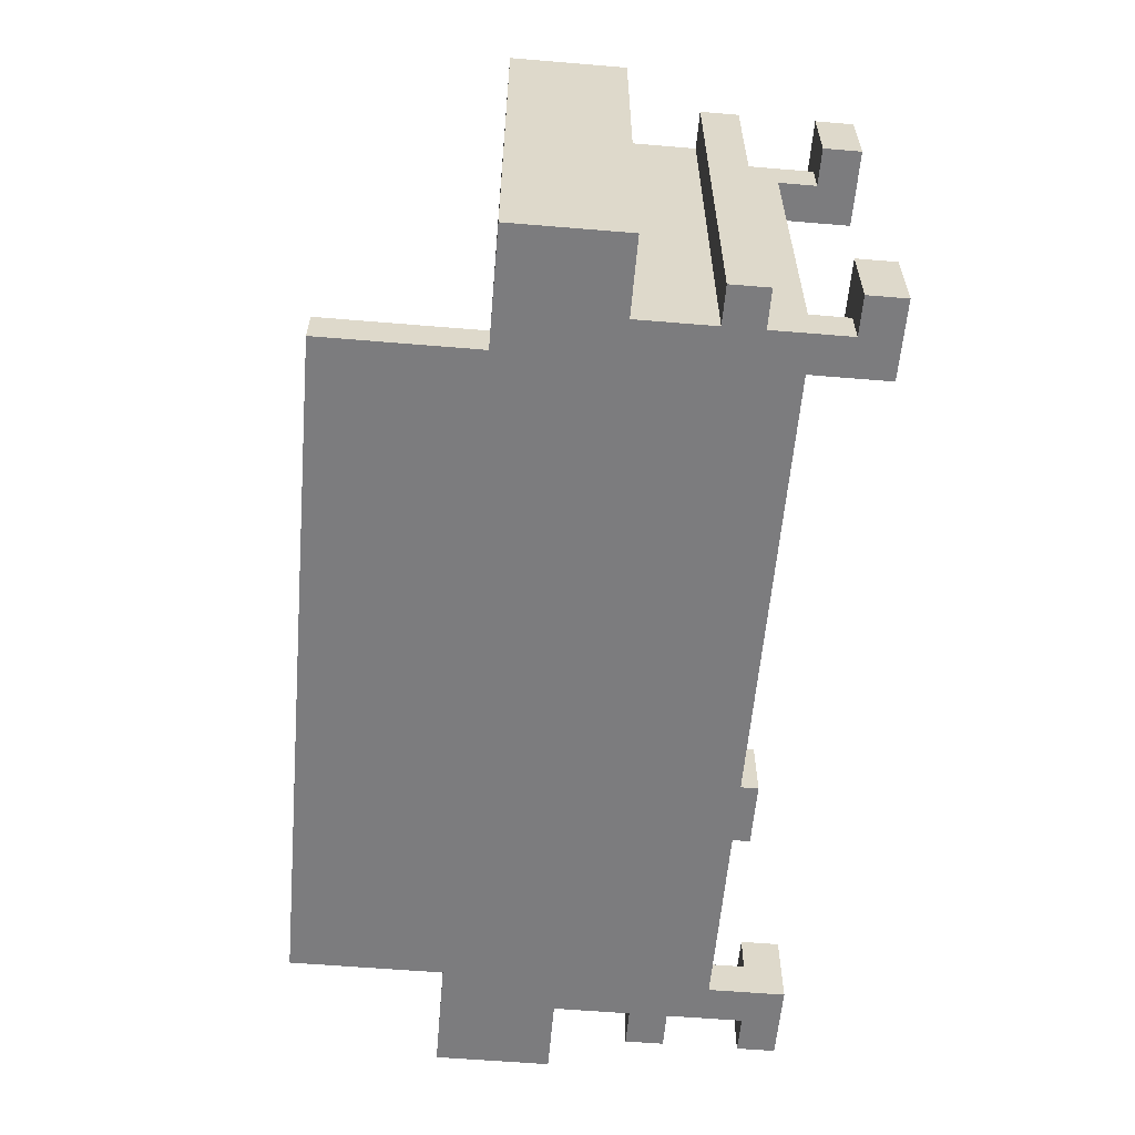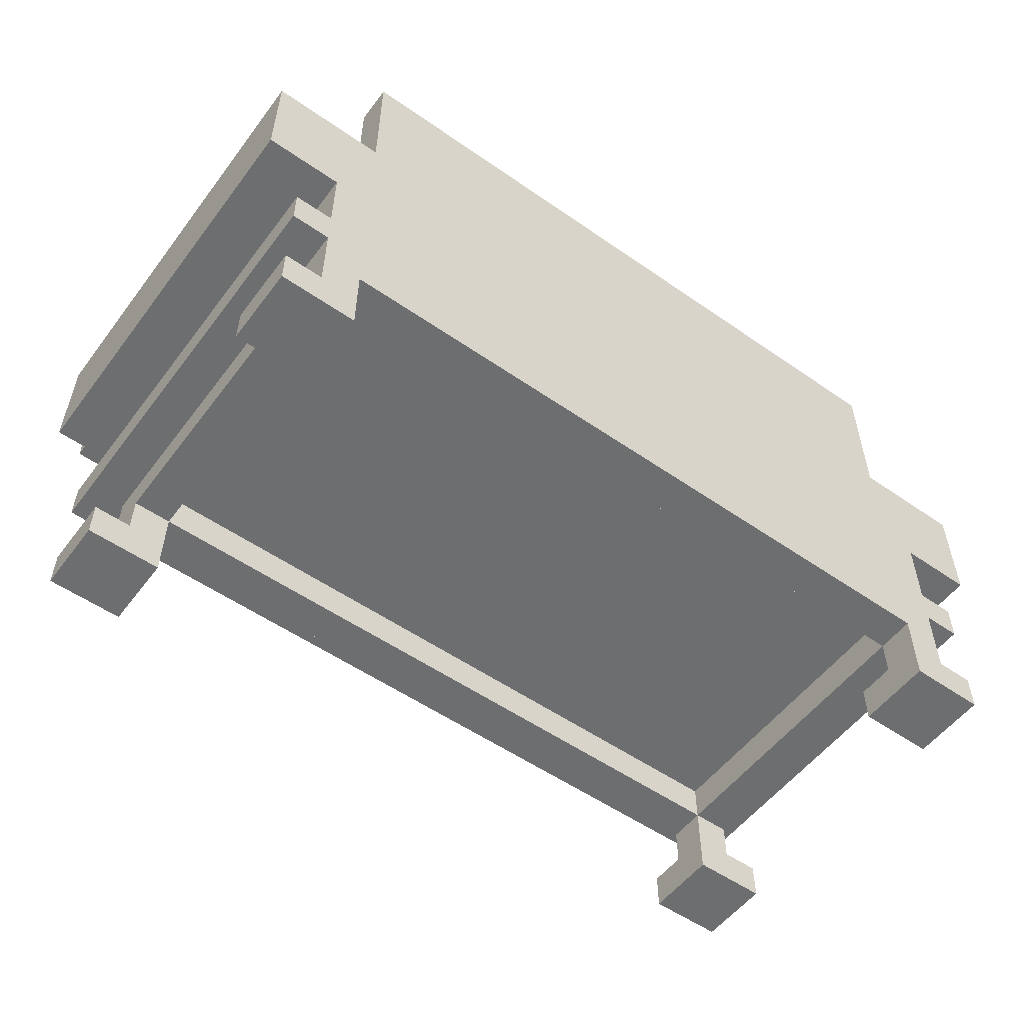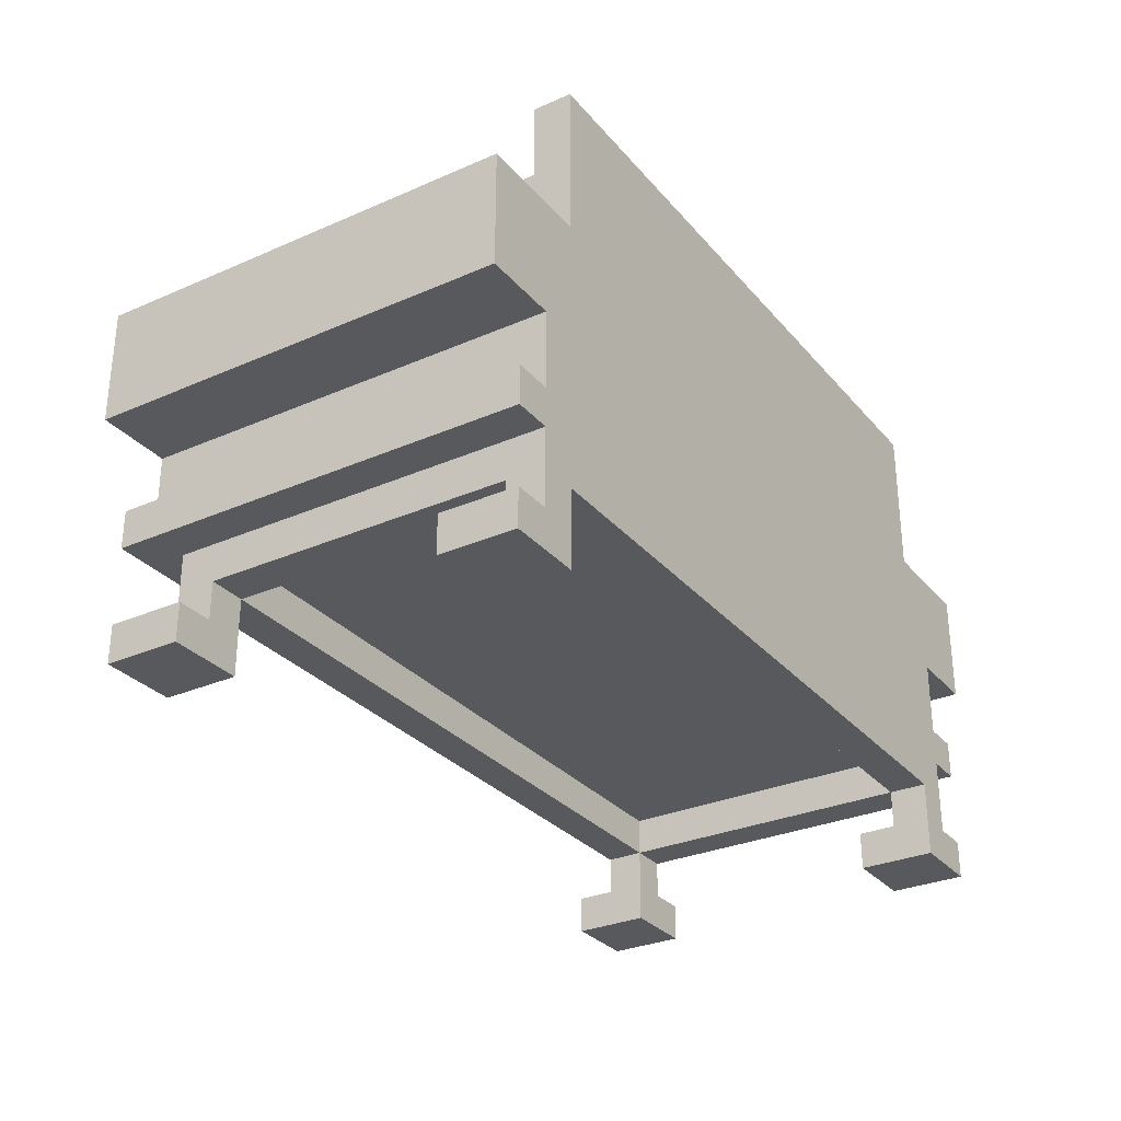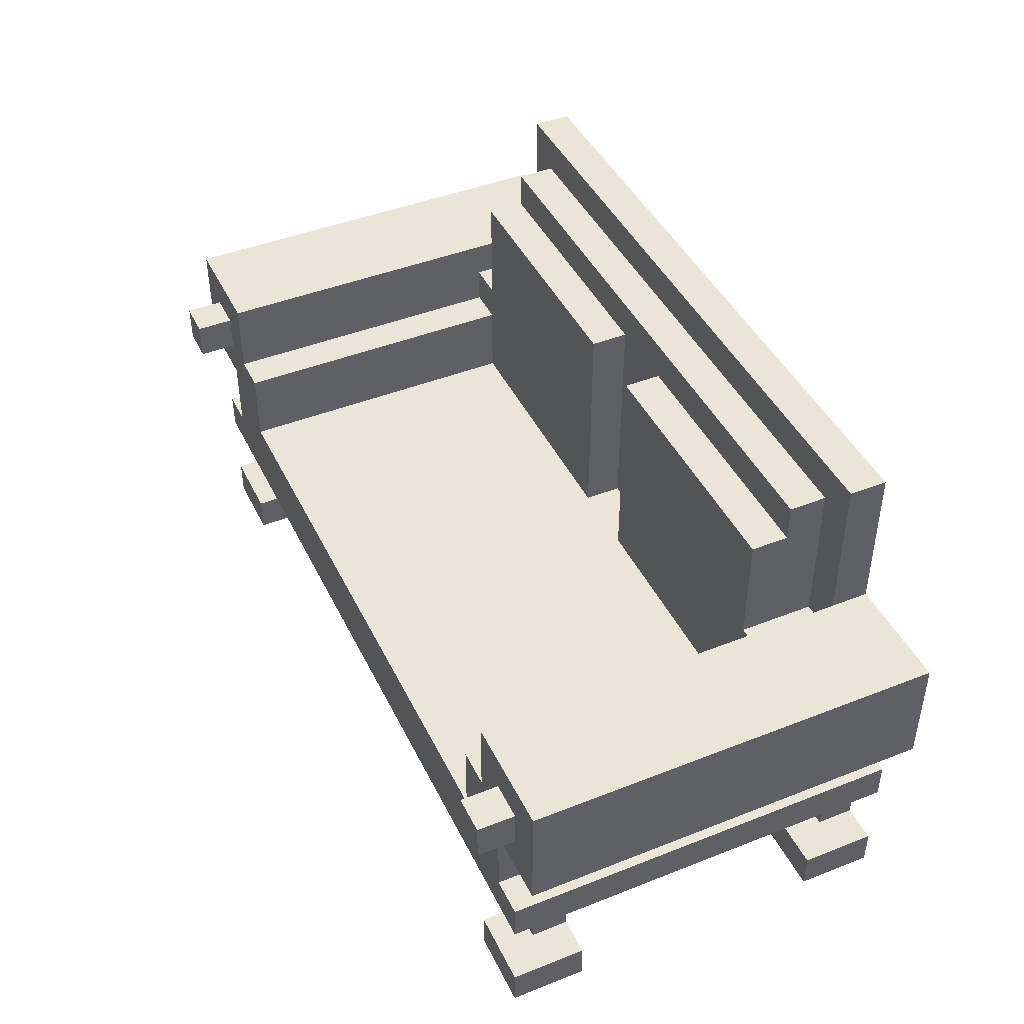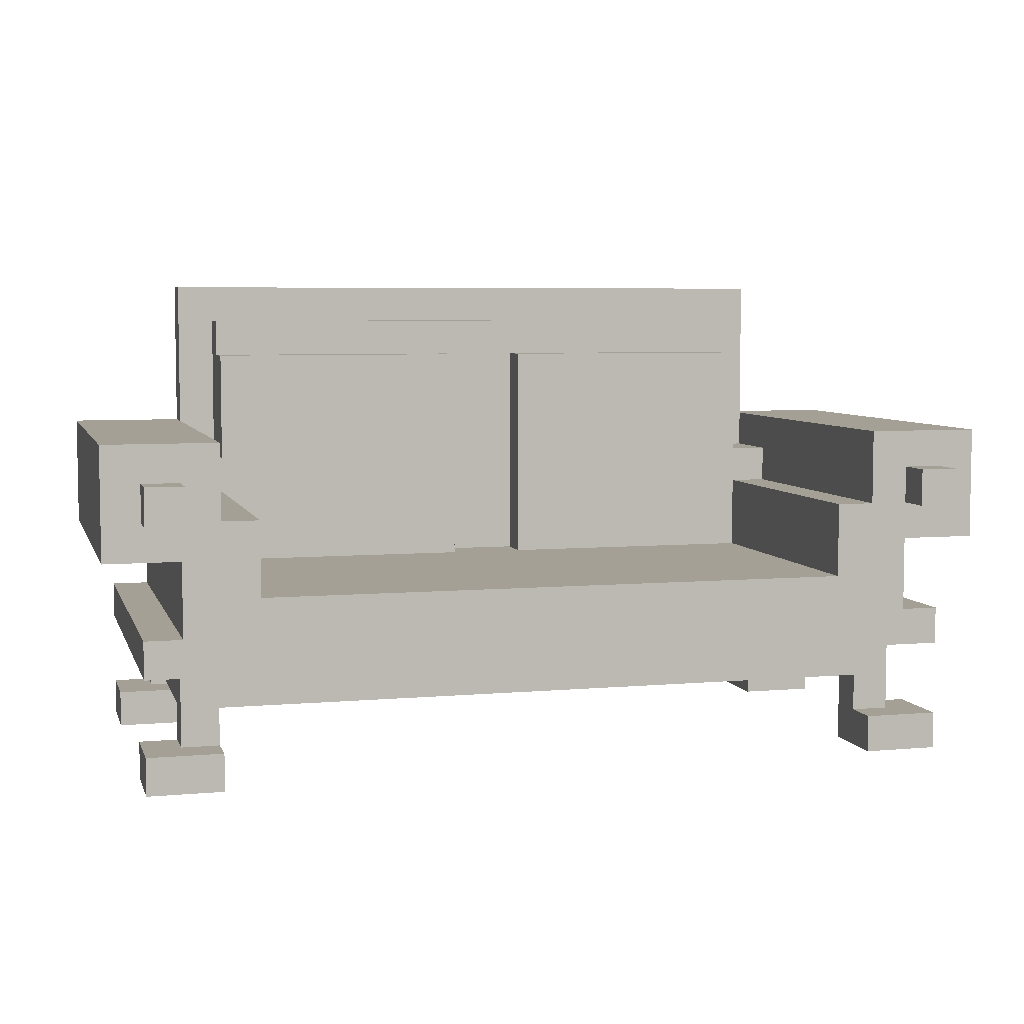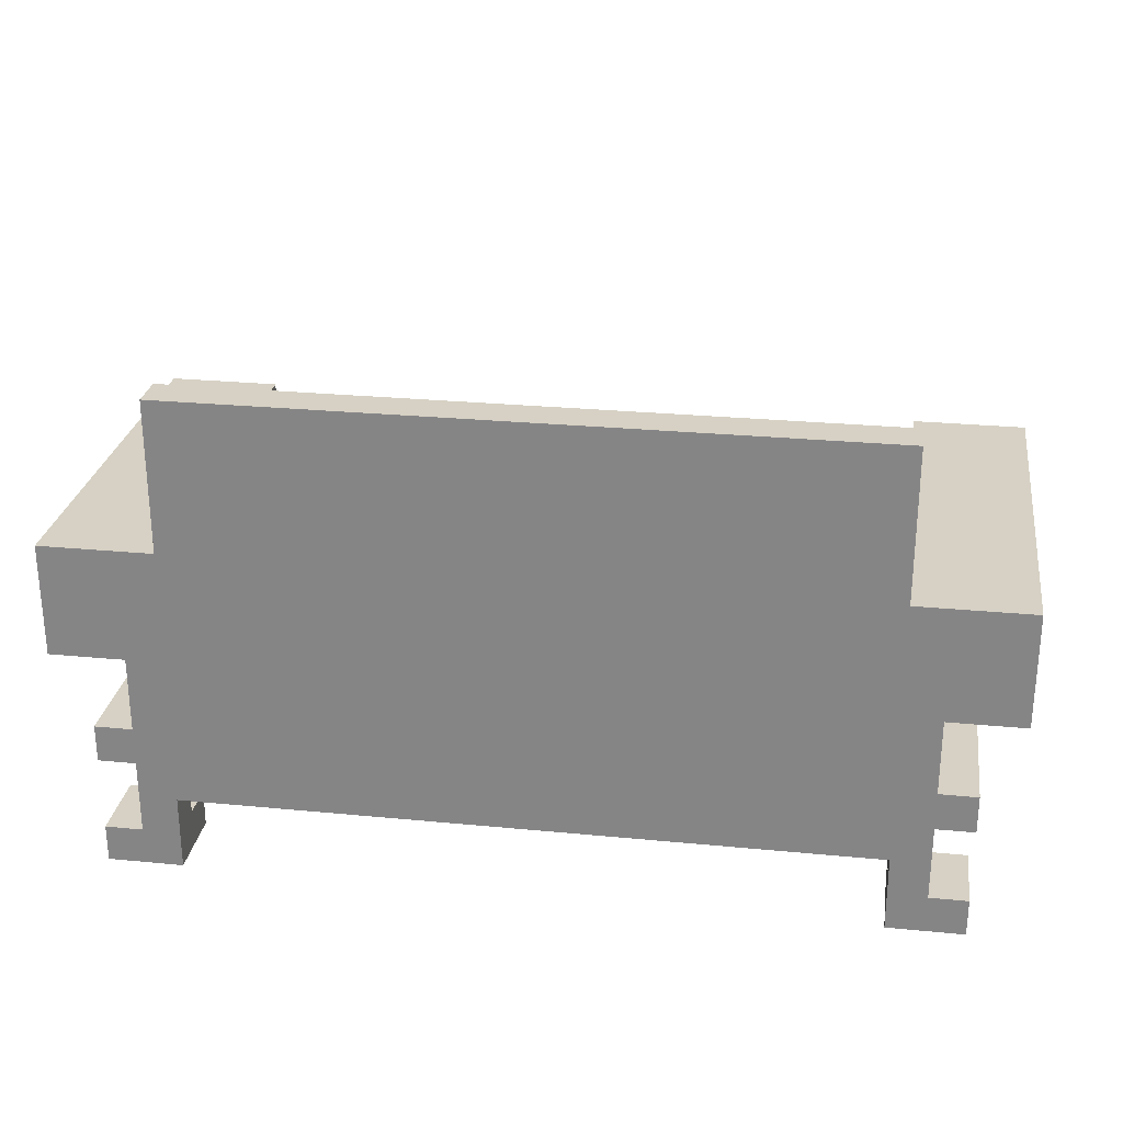
<metadata>
{"format":"obj","ext":"obj","renderer":"f3d","projection":"perspective","resolution":1024,"background":"white","views":[{"elev":-58.9,"azim":-94.9,"up":"+Z"},{"elev":-54.3,"azim":143.6,"up":"+Y"},{"elev":-30.1,"azim":122.5,"up":"+Y"},{"elev":44.1,"azim":65.2,"up":"+Y"},{"elev":5.9,"azim":-15.1,"up":"+Y"},{"elev":26.6,"azim":-171.4,"up":"+Y"}]}
</metadata>
<code>
v -12 6 5
v -12 6 -6
v -12 9 5
v -12 9 -6
v -11 0 5
v -11 0 3
v -11 0 -4
v -11 0 -6
v -11 1 5
v -11 1 3
v -11 1 -4
v -11 1 -6
v -11 3 5
v -11 3 -6
v -11 4 5
v -11 4 -6
v -11 7 6
v -11 7 5
v -11 8 6
v -11 8 5
v -10 1 4
v -10 1 3
v -10 1 -5
v -10 1 -6
v -10 2 3
v -10 2 -5
v -10 3 4
v -10 3 -6
v -10 4 5
v -10 4 -6
v -10 6 5
v -10 6 -6
v -9 9 -5
v -9 9 -6
v -9 13 -5
v -9 13 -6
v -8 8 -3
v -8 8 -5
v -8 11 -3
v -8 11 -4
v -8 12 -4
v -8 12 -5
v 1 5 -3
v 1 5 -4
v 1 11 -3
v 1 11 -4
v 8 5 5
v 8 5 -3
v 8 7 5
v 8 7 -3
v 9 0 5
v 9 0 3
v 9 0 -4
v 9 0 -6
v 9 1 5
v 9 1 4
v 9 1 -4
v 9 1 -5
v 9 2 4
v 9 2 3
v 9 2 -5
v 9 2 -6
v 9 3 3
v 9 3 -5
v 9 7 5
v 9 7 -3
v 9 8 -3
v 9 8 -5
v 9 9 5
v 9 9 -5
v 10 7 6
v 10 7 5
v 10 8 6
v 10 8 5
v -10 7 6
v -10 7 5
v -10 8 6
v -10 8 5
v -9 0 5
v -9 0 3
v -9 0 -4
v -9 0 -6
v -9 1 5
v -9 1 4
v -9 1 -4
v -9 1 -5
v -9 2 4
v -9 2 3
v -9 2 -5
v -9 2 -6
v -9 3 3
v -9 3 -5
v -9 7 5
v -9 7 -3
v -9 8 -3
v -9 8 -5
v -9 9 5
v -9 9 -5
v -8 5 5
v -8 5 -3
v -8 7 5
v -8 7 -3
v -1 5 -3
v -1 5 -4
v -1 11 -3
v -1 11 -4
v 8 8 -3
v 8 8 -5
v 8 11 -3
v 8 11 -4
v 8 12 -4
v 8 12 -5
v 9 9 -5
v 9 9 -6
v 9 13 -5
v 9 13 -6
v 10 1 4
v 10 1 3
v 10 1 -5
v 10 1 -6
v 10 2 3
v 10 2 -5
v 10 3 4
v 10 3 -6
v 10 4 5
v 10 4 -6
v 10 6 5
v 10 6 -6
v 11 0 5
v 11 0 3
v 11 0 -4
v 11 0 -6
v 11 1 5
v 11 1 3
v 11 1 -4
v 11 1 -6
v 11 3 5
v 11 3 -6
v 11 4 5
v 11 4 -6
v 11 7 6
v 11 7 5
v 11 8 6
v 11 8 5
v 12 6 5
v 12 6 -6
v 12 9 5
v 12 9 -6
v -11 7 6
v -11 8 6
v -10 7 6
v -10 8 6
v 10 7 6
v 10 8 6
v 11 7 6
v 11 8 6
v -12 6 5
v -12 9 5
v -11 0 5
v -11 1 5
v -11 3 5
v -11 4 5
v -11 7 5
v -11 8 5
v -10 4 5
v -10 6 5
v -10 7 5
v -10 8 5
v -9 0 5
v -9 1 5
v -9 7 5
v -9 9 5
v -8 5 5
v -8 7 5
v 8 5 5
v 8 7 5
v 9 0 5
v 9 1 5
v 9 7 5
v 9 9 5
v 10 4 5
v 10 6 5
v 10 7 5
v 10 8 5
v 11 0 5
v 11 1 5
v 11 3 5
v 11 4 5
v 11 7 5
v 11 8 5
v 12 6 5
v 12 9 5
v -10 1 4
v -10 3 4
v -9 1 4
v -9 2 4
v 9 1 4
v 9 2 4
v 10 1 4
v 10 3 4
v -9 7 -3
v -9 8 -3
v -8 5 -3
v -8 7 -3
v -8 8 -3
v -8 11 -3
v -1 5 -3
v -1 11 -3
v 1 5 -3
v 1 11 -3
v 8 5 -3
v 8 7 -3
v 8 8 -3
v 8 11 -3
v 9 7 -3
v 9 8 -3
v -11 0 -4
v -11 1 -4
v -9 0 -4
v -9 1 -4
v -8 11 -4
v -8 12 -4
v -1 5 -4
v -1 11 -4
v 1 5 -4
v 1 11 -4
v 8 11 -4
v 8 12 -4
v 9 0 -4
v 9 1 -4
v 11 0 -4
v 11 1 -4
v -10 1 -5
v -10 2 -5
v -9 1 -5
v -9 2 -5
v -9 3 -5
v -9 8 -5
v -9 9 -5
v -9 13 -5
v -8 8 -5
v -8 12 -5
v 8 8 -5
v 8 12 -5
v 9 1 -5
v 9 2 -5
v 9 3 -5
v 9 8 -5
v 9 9 -5
v 9 13 -5
v 10 1 -5
v 10 2 -5
v -11 0 3
v -11 1 3
v -10 1 3
v -10 2 3
v -9 0 3
v -9 2 3
v -9 3 3
v 9 0 3
v 9 2 3
v 9 3 3
v 10 1 3
v 10 2 3
v 11 0 3
v 11 1 3
v -12 6 -6
v -12 9 -6
v -11 0 -6
v -11 1 -6
v -11 3 -6
v -11 4 -6
v -10 1 -6
v -10 3 -6
v -10 4 -6
v -10 6 -6
v -9 0 -6
v -9 2 -6
v -9 8 -6
v -9 9 -6
v -9 13 -6
v -8 8 -6
v -8 12 -6
v 8 8 -6
v 8 12 -6
v 9 0 -6
v 9 2 -6
v 9 8 -6
v 9 9 -6
v 9 13 -6
v 10 1 -6
v 10 3 -6
v 10 4 -6
v 10 6 -6
v 11 0 -6
v 11 1 -6
v 11 3 -6
v 11 4 -6
v 12 6 -6
v 12 9 -6
v -11 0 5
v -9 0 5
v 9 0 5
v 11 0 5
v -11 0 3
v -9 0 3
v 9 0 3
v 11 0 3
v -11 0 -4
v -9 0 -4
v 9 0 -4
v 11 0 -4
v -11 0 -6
v -9 0 -6
v 9 0 -6
v 11 0 -6
v -9 2 4
v 9 2 4
v -10 2 3
v -9 2 3
v 9 2 3
v 10 2 3
v -10 2 -5
v -9 2 -5
v 9 2 -5
v 10 2 -5
v -9 2 -6
v 9 2 -6
v -11 3 5
v 11 3 5
v -10 3 4
v 10 3 4
v -9 3 3
v 9 3 3
v -9 3 -5
v 9 3 -5
v -11 3 -6
v -10 3 -6
v 10 3 -6
v 11 3 -6
v -12 6 5
v -10 6 5
v 10 6 5
v 12 6 5
v -12 6 -6
v -10 6 -6
v 10 6 -6
v 12 6 -6
v -11 7 6
v -10 7 6
v 10 7 6
v 11 7 6
v -11 7 5
v -10 7 5
v 10 7 5
v 11 7 5
v -11 1 5
v -9 1 5
v 9 1 5
v 11 1 5
v -10 1 4
v -9 1 4
v 9 1 4
v 10 1 4
v -11 1 3
v -10 1 3
v 10 1 3
v 11 1 3
v -11 1 -4
v -9 1 -4
v 9 1 -4
v 11 1 -4
v -10 1 -5
v -9 1 -5
v 9 1 -5
v 10 1 -5
v -11 1 -6
v -10 1 -6
v 10 1 -6
v 11 1 -6
v -11 4 5
v -10 4 5
v 10 4 5
v 11 4 5
v -11 4 -6
v -10 4 -6
v 10 4 -6
v 11 4 -6
v -8 5 5
v 8 5 5
v -8 5 -3
v -1 5 -3
v 1 5 -3
v 8 5 -3
v -1 5 -4
v 1 5 -4
v -9 7 5
v -8 7 5
v 8 7 5
v 9 7 5
v -9 7 -3
v -8 7 -3
v 8 7 -3
v 9 7 -3
v -11 8 6
v -10 8 6
v 10 8 6
v 11 8 6
v -11 8 5
v -10 8 5
v 10 8 5
v 11 8 5
v -9 8 -3
v -8 8 -3
v 8 8 -3
v 9 8 -3
v -9 8 -5
v -8 8 -5
v 8 8 -5
v 9 8 -5
v -12 9 5
v -9 9 5
v 9 9 5
v 12 9 5
v -9 9 -5
v 9 9 -5
v -12 9 -6
v -9 9 -6
v 9 9 -6
v 12 9 -6
v -8 11 -3
v -1 11 -3
v 1 11 -3
v 8 11 -3
v -8 11 -4
v -1 11 -4
v 1 11 -4
v 8 11 -4
v -8 12 -4
v 8 12 -4
v -8 12 -5
v 8 12 -5
v -9 13 -5
v 9 13 -5
v -9 13 -6
v 9 13 -6
f 3 2 1
f 4 2 3
f 9 6 5
f 10 6 9
f 11 8 7
f 12 8 11
f 15 14 13
f 16 14 15
f 19 18 17
f 20 18 19
f 25 22 21
f 26 24 23
f 27 25 21
f 27 26 25
f 28 24 26
f 28 26 27
f 31 30 29
f 32 30 31
f 35 34 33
f 36 34 35
f 39 38 37
f 40 38 39
f 41 38 40
f 42 38 41
f 45 44 43
f 46 44 45
f 49 48 47
f 50 48 49
f 55 52 51
f 56 52 55
f 57 54 53
f 58 54 57
f 59 52 56
f 60 52 59
f 61 54 58
f 62 54 61
f 63 61 60
f 64 61 63
f 67 66 65
f 69 67 65
f 69 68 67
f 70 68 69
f 73 72 71
f 74 72 73
f 75 76 77
f 77 76 78
f 79 80 83
f 83 80 84
f 81 82 85
f 85 82 86
f 84 80 87
f 87 80 88
f 86 82 89
f 89 82 90
f 88 89 91
f 91 89 92
f 93 94 95
f 93 95 97
f 95 96 97
f 97 96 98
f 99 100 101
f 101 100 102
f 103 104 105
f 105 104 106
f 107 108 109
f 109 108 110
f 110 108 111
f 111 108 112
f 113 114 115
f 115 114 116
f 117 118 121
f 119 120 122
f 117 121 123
f 121 122 123
f 122 120 124
f 123 122 124
f 125 126 127
f 127 126 128
f 129 130 133
f 133 130 134
f 131 132 135
f 135 132 136
f 137 138 139
f 139 138 140
f 141 142 143
f 143 142 144
f 145 146 147
f 147 146 148
f 151 150 149
f 152 150 151
f 155 154 153
f 156 154 155
f 163 158 157
f 164 158 163
f 165 162 161
f 166 163 157
f 167 163 166
f 168 158 164
f 169 160 159
f 170 160 169
f 171 167 166
f 171 168 167
f 171 166 165
f 172 158 168
f 172 168 171
f 173 171 165
f 174 171 173
f 175 173 165
f 179 176 175
f 181 165 161
f 181 180 179
f 181 179 175
f 181 175 165
f 182 180 181
f 183 180 182
f 184 180 183
f 185 178 177
f 186 178 185
f 187 181 161
f 188 181 187
f 189 183 182
f 190 180 184
f 191 189 182
f 191 190 189
f 192 180 190
f 192 190 191
f 195 194 193
f 196 194 195
f 198 194 196
f 199 198 197
f 200 194 198
f 200 198 199
f 204 202 201
f 205 202 204
f 207 204 203
f 207 206 205
f 207 205 204
f 208 206 207
f 211 210 209
f 212 210 211
f 213 210 212
f 214 210 213
f 215 213 212
f 216 213 215
f 219 218 217
f 220 218 219
f 224 222 221
f 225 224 223
f 226 222 224
f 226 224 225
f 227 222 226
f 228 222 227
f 231 230 229
f 232 230 231
f 235 234 233
f 236 234 235
f 241 240 239
f 241 239 238
f 242 240 241
f 244 240 242
f 246 237 236
f 247 237 246
f 248 244 243
f 249 244 248
f 250 240 244
f 250 244 249
f 251 246 245
f 252 246 251
f 253 254 255
f 253 255 257
f 255 256 257
f 257 256 258
f 258 259 261
f 261 259 262
f 260 261 263
f 263 261 264
f 260 263 265
f 265 263 266
f 269 270 273
f 271 272 274
f 274 272 275
f 267 268 276
f 269 273 277
f 273 274 277
f 277 274 278
f 274 275 279
f 275 276 279
f 276 268 279
f 279 268 280
f 280 281 282
f 279 280 282
f 274 279 282
f 282 281 283
f 274 282 284
f 282 283 284
f 283 281 285
f 284 283 285
f 278 274 287
f 274 284 288
f 284 285 288
f 288 285 289
f 285 281 290
f 289 285 290
f 286 287 291
f 288 289 292
f 291 287 292
f 287 274 292
f 274 288 292
f 292 289 293
f 293 289 294
f 286 291 295
f 295 291 296
f 292 293 297
f 297 293 298
f 294 289 299
f 299 289 300
f 305 302 301
f 306 302 305
f 307 304 303
f 308 304 307
f 313 310 309
f 314 310 313
f 315 312 311
f 316 312 315
f 320 318 317
f 321 318 320
f 323 320 319
f 324 320 323
f 325 322 321
f 326 322 325
f 327 325 324
f 328 325 327
f 331 330 329
f 332 330 331
f 335 334 333
f 336 334 335
f 337 331 329
f 338 331 337
f 339 330 332
f 340 330 339
f 345 342 341
f 346 342 345
f 347 344 343
f 348 344 347
f 353 350 349
f 354 350 353
f 355 352 351
f 356 352 355
f 357 358 361
f 361 358 362
f 359 360 363
f 363 360 364
f 357 361 365
f 365 361 366
f 364 360 367
f 367 360 368
f 369 370 373
f 373 370 374
f 371 372 375
f 375 372 376
f 369 373 377
f 377 373 378
f 376 372 379
f 379 372 380
f 381 382 385
f 385 382 386
f 383 384 387
f 387 384 388
f 389 390 391
f 391 390 392
f 392 390 393
f 393 390 394
f 392 393 395
f 395 393 396
f 397 398 401
f 401 398 402
f 399 400 403
f 403 400 404
f 405 406 409
f 409 406 410
f 407 408 411
f 411 408 412
f 413 414 417
f 417 414 418
f 415 416 419
f 419 416 420
f 421 422 425
f 423 424 426
f 421 425 427
f 427 425 428
f 426 424 429
f 429 424 430
f 431 432 435
f 435 432 436
f 433 434 437
f 437 434 438
f 439 440 441
f 441 440 442
f 443 444 445
f 445 444 446

</code>
